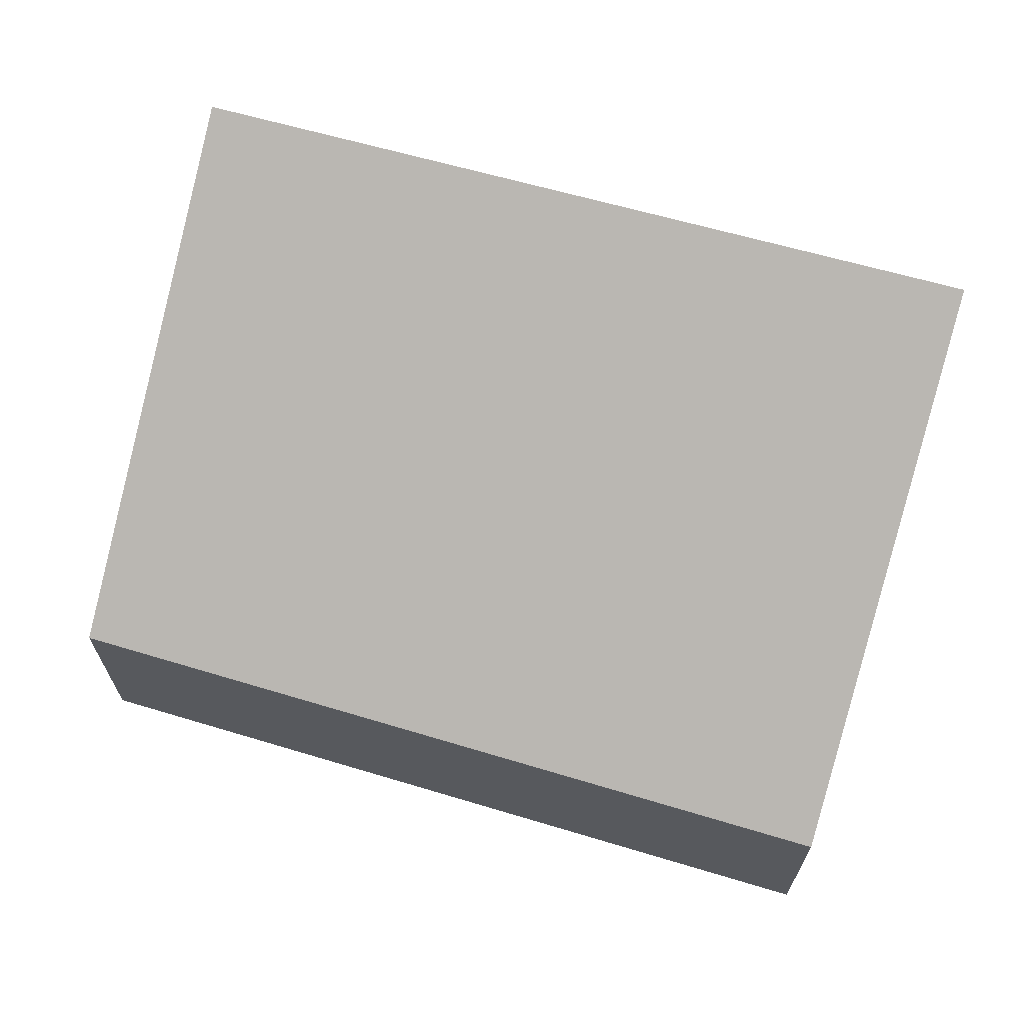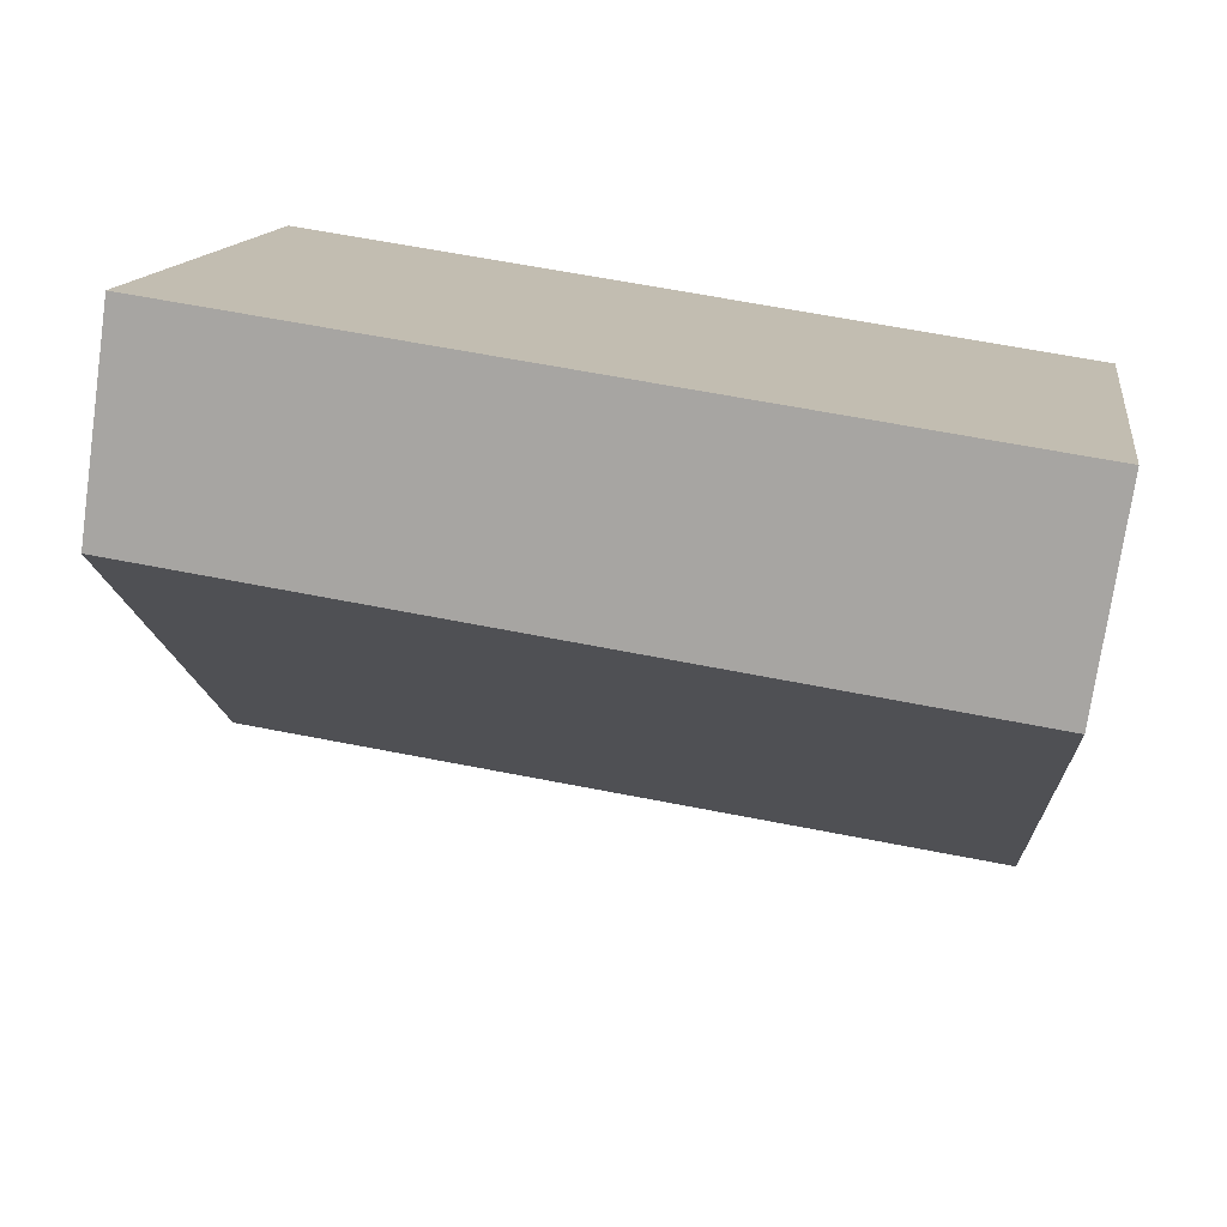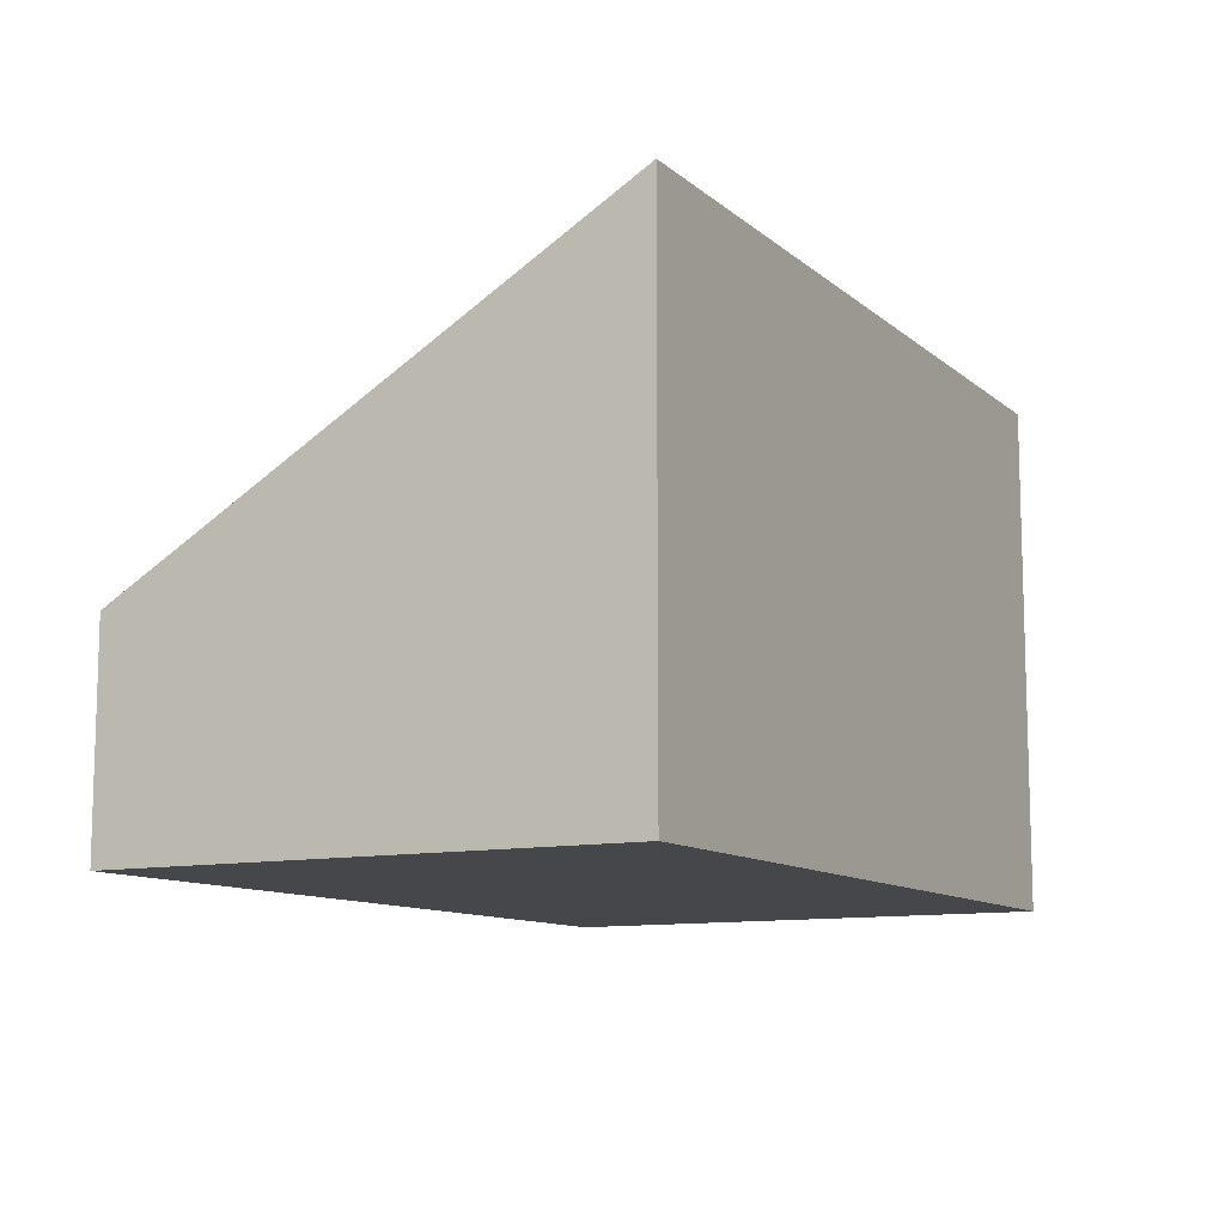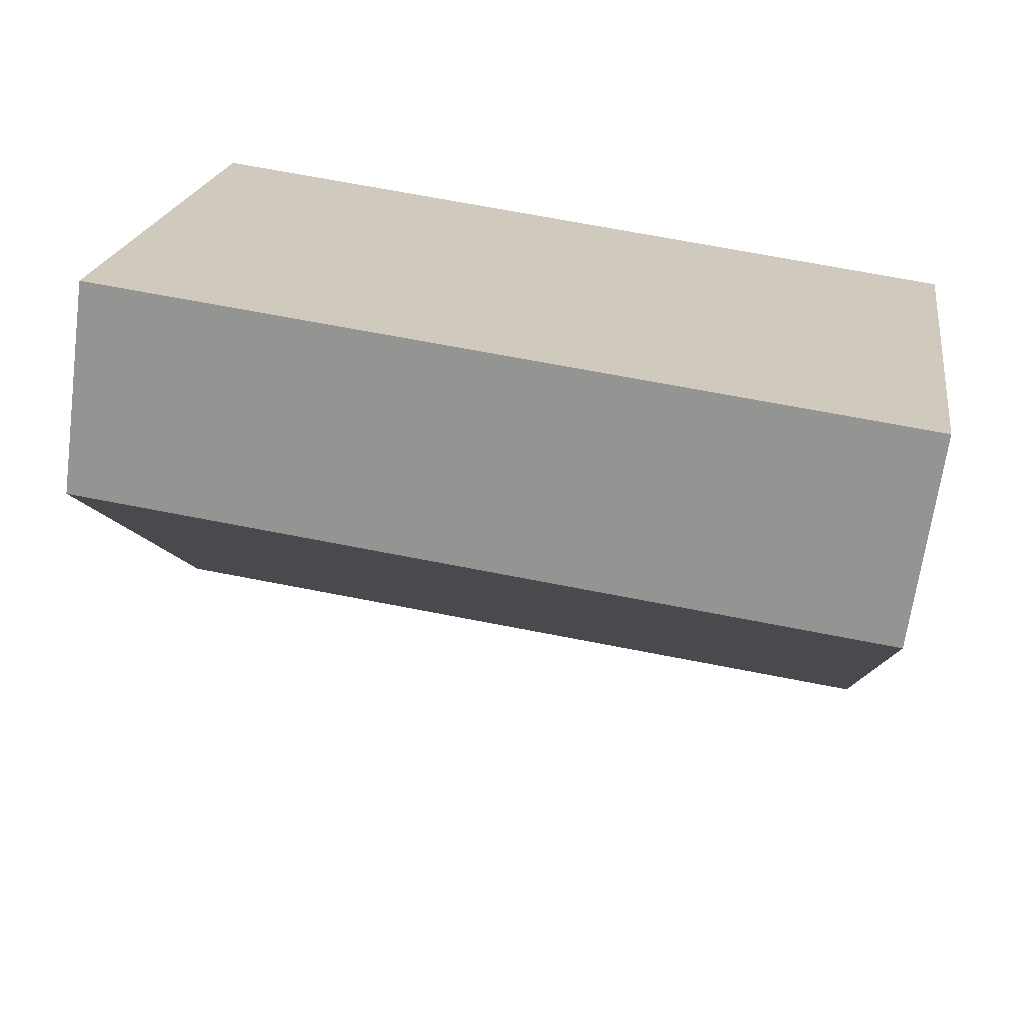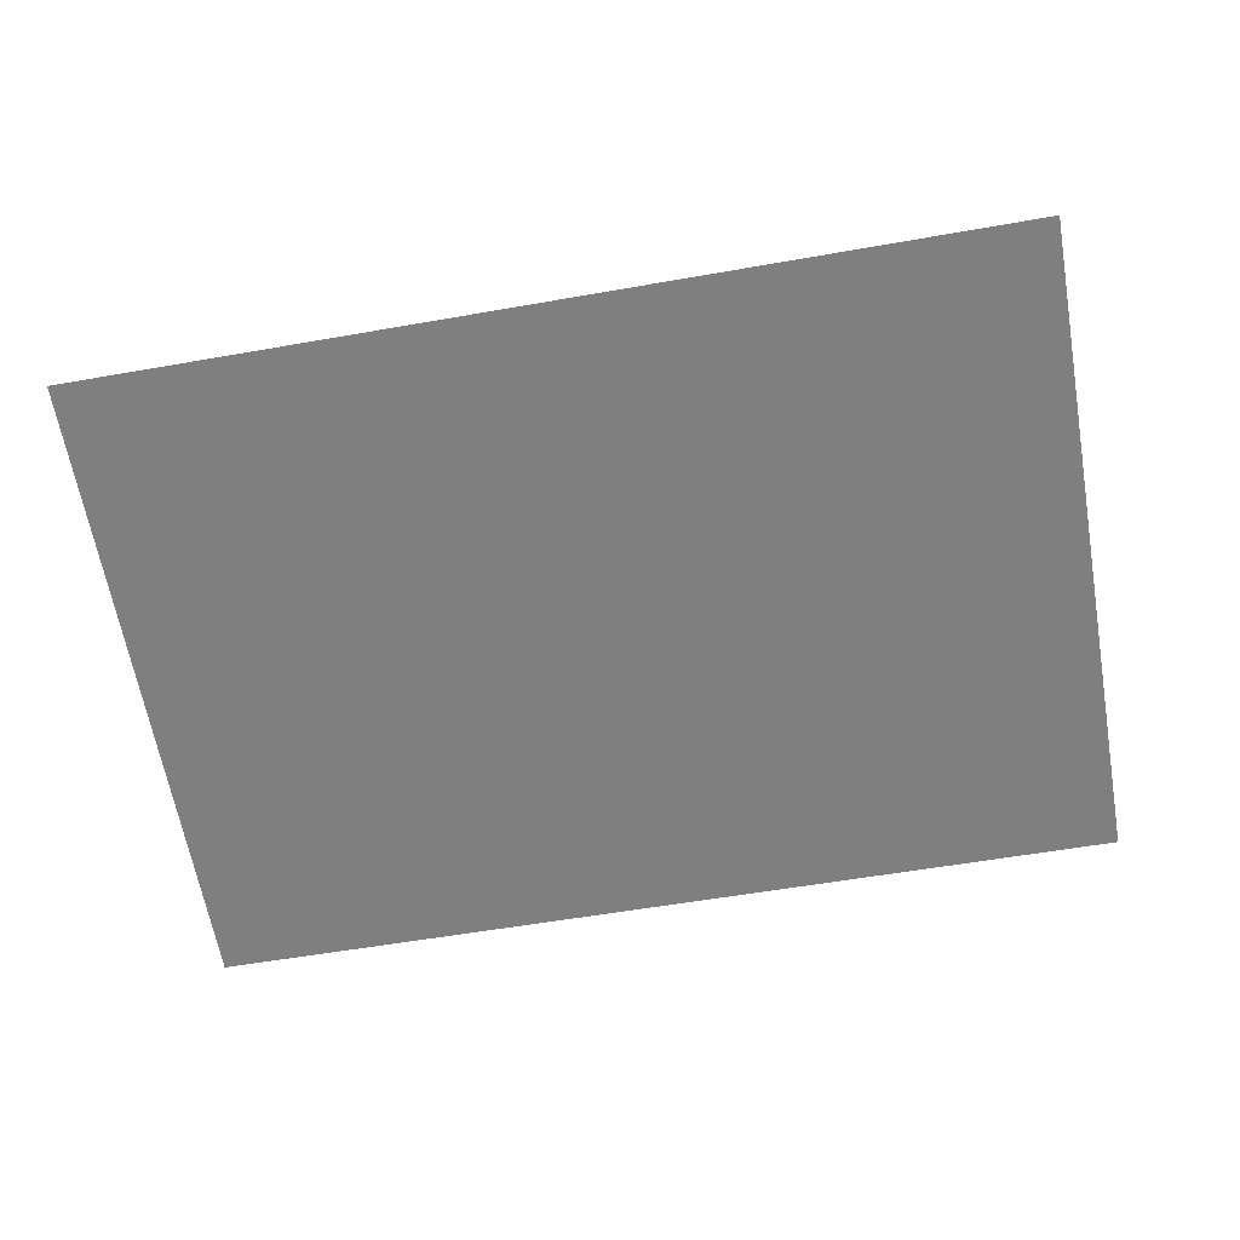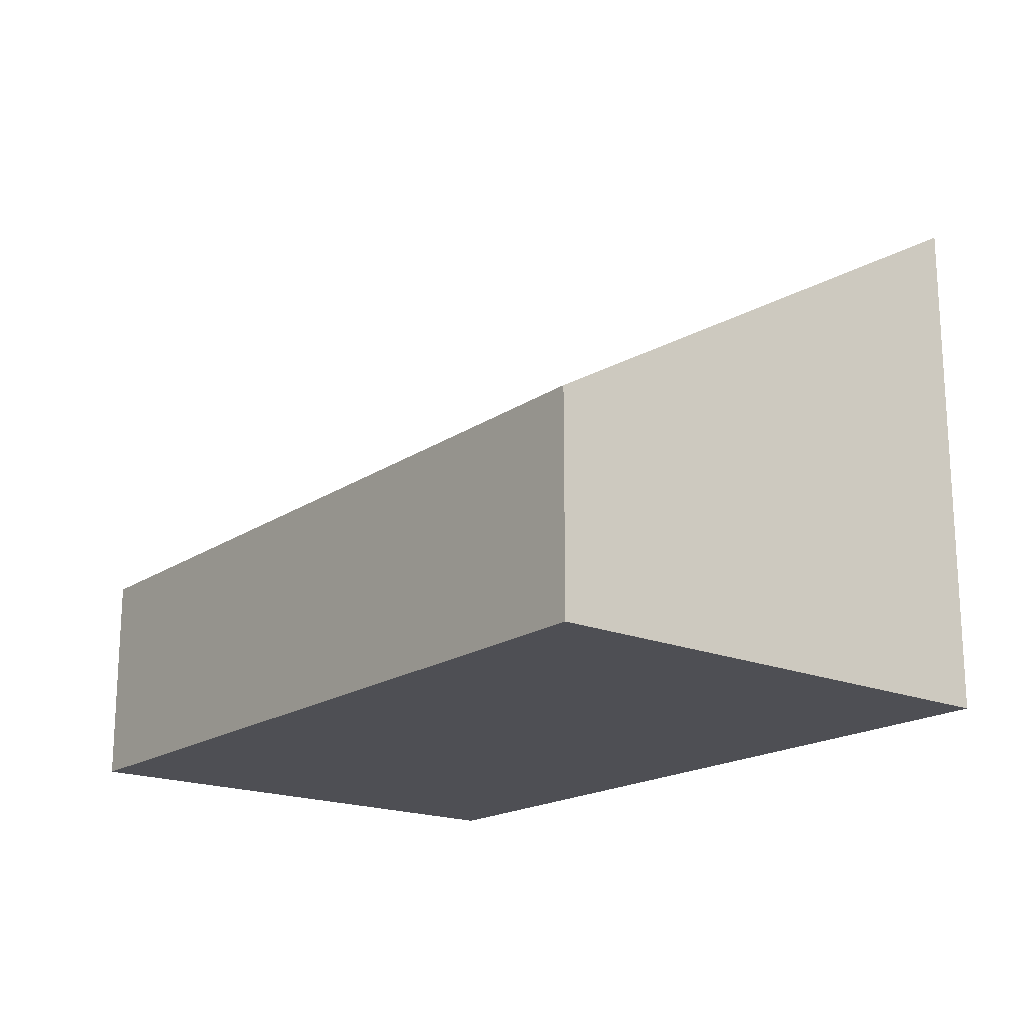
<metadata>
{"format":"obj","ext":"obj","renderer":"f3d","projection":"perspective","resolution":1024,"background":"white","views":[{"elev":66.5,"azim":-154.8,"up":"+Y"},{"elev":-74.6,"azim":-8.2,"up":"+Z"},{"elev":-10.8,"azim":-52.5,"up":"+Y"},{"elev":-67.5,"azim":-7.7,"up":"+Z"},{"elev":0.7,"azim":-176.1,"up":"+Z"},{"elev":-18.4,"azim":-119.5,"up":"+Y"}]}
</metadata>
<code>
v  12.54 3.362 -1.866
v  1.278 8.042 8.022
v  13.75 7.964 6.03
v  0.632 3.362 -0.094
v  0 3.362 2.059e-16
v  13.75 -3.692e-16 6.03
v  12.54 1.143e-16 -1.866
v  0.632 5.756e-18 -0.094
v  0 0 0
v  1.278 -4.912e-16 8.022
g defaultobject
f 1 2 3
f 2 1 4
f 2 4 5
f 6 1 3
f 1 6 7
f 7 4 1
f 4 7 8
f 4 8 5
f 5 8 9
f 5 10 2
f 10 5 9
f 10 3 2
f 3 10 6
f 10 7 6
f 7 10 8
f 8 10 9

</code>
